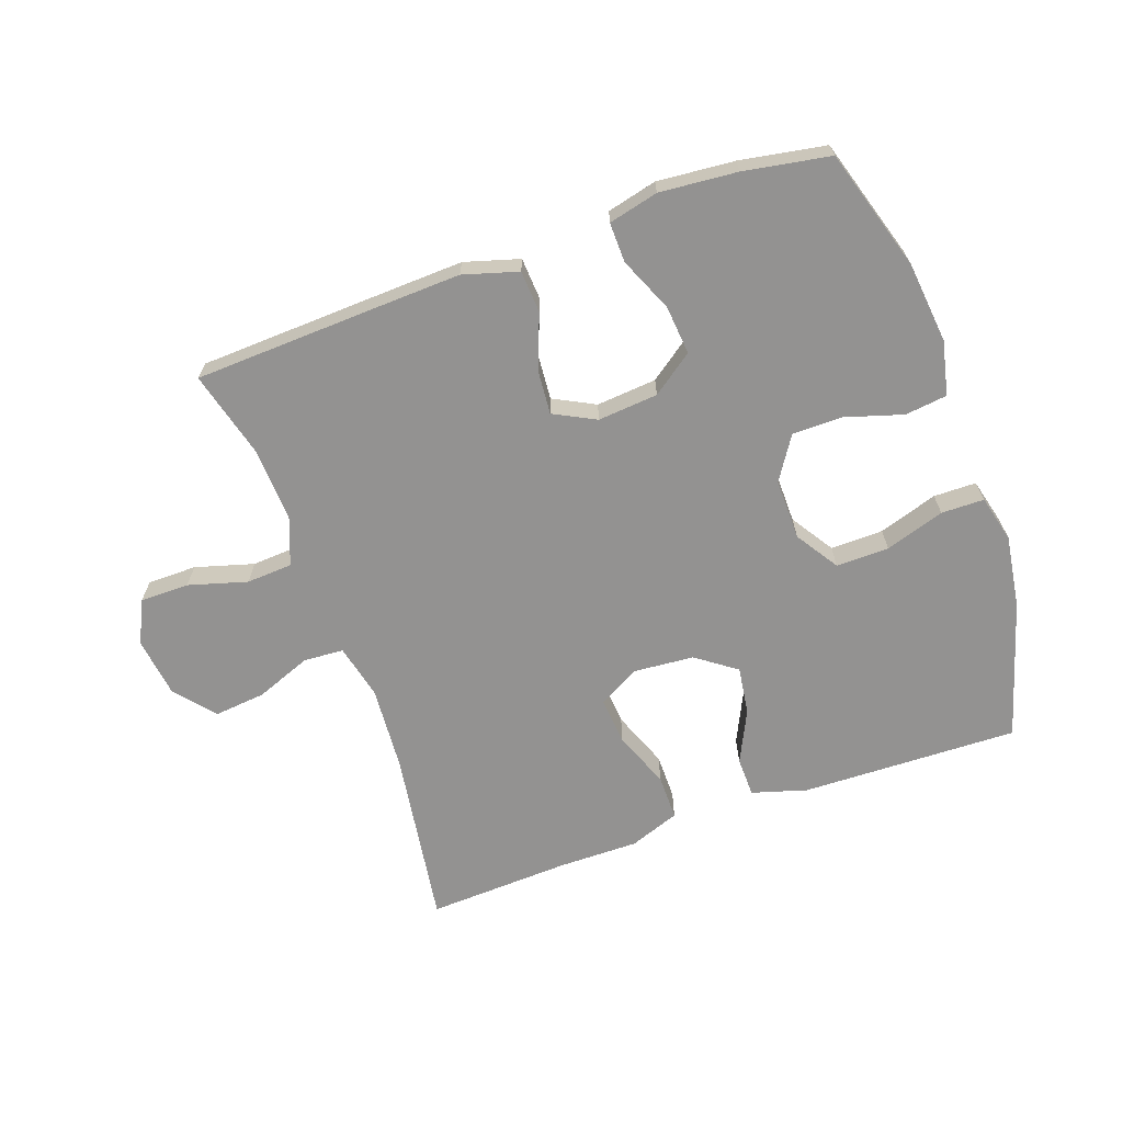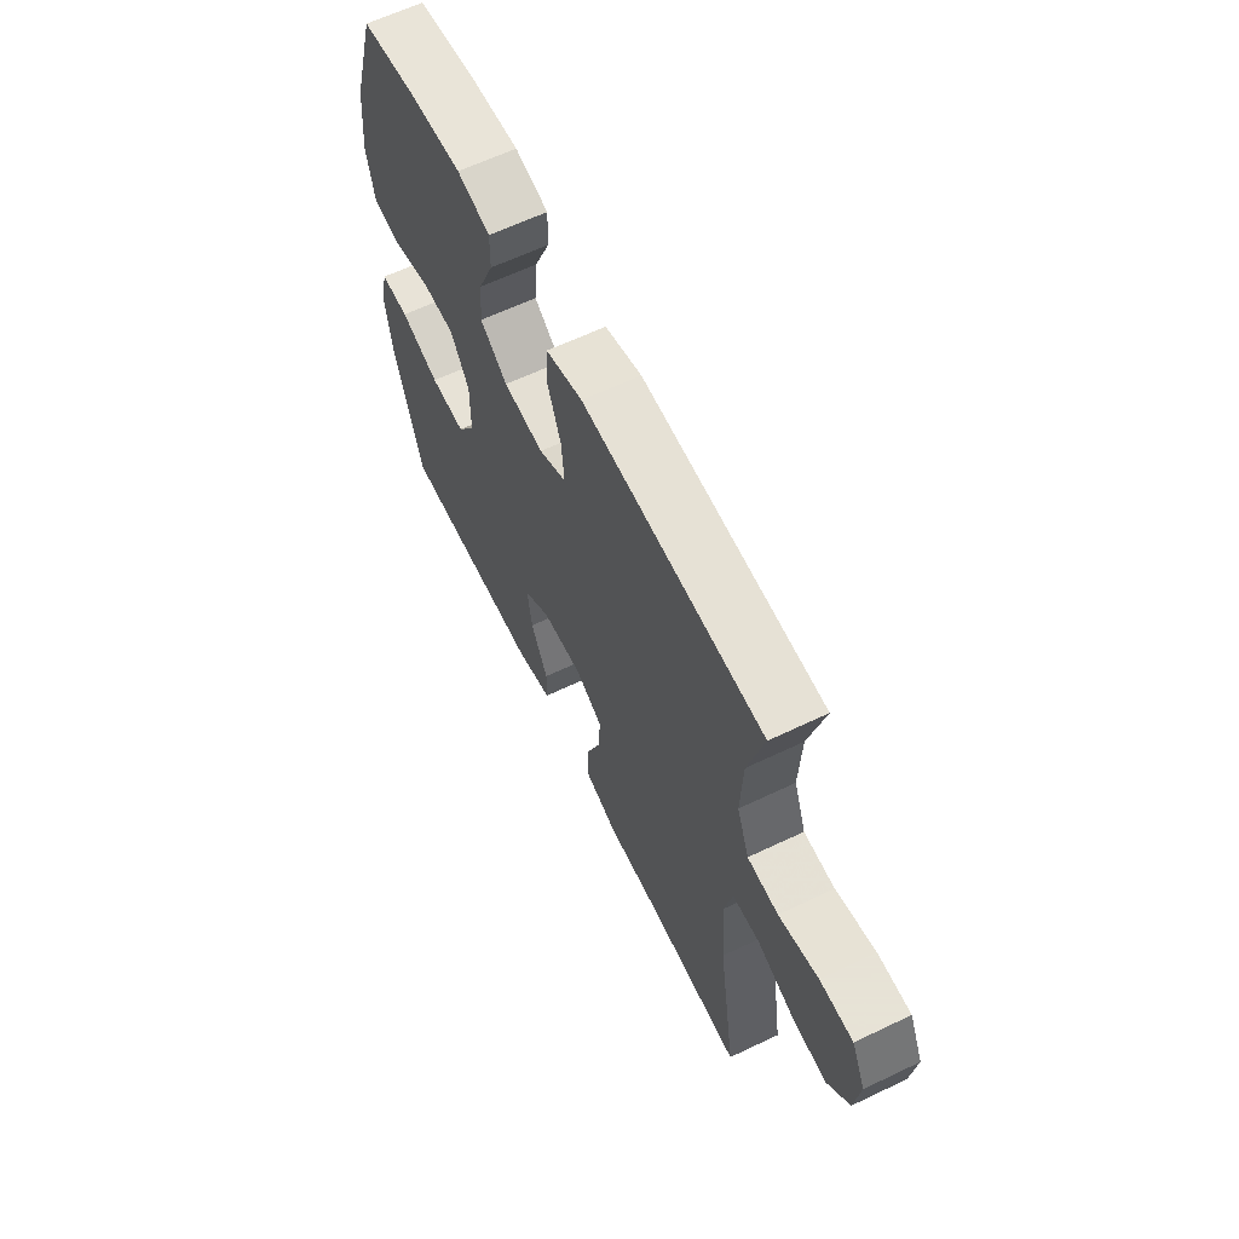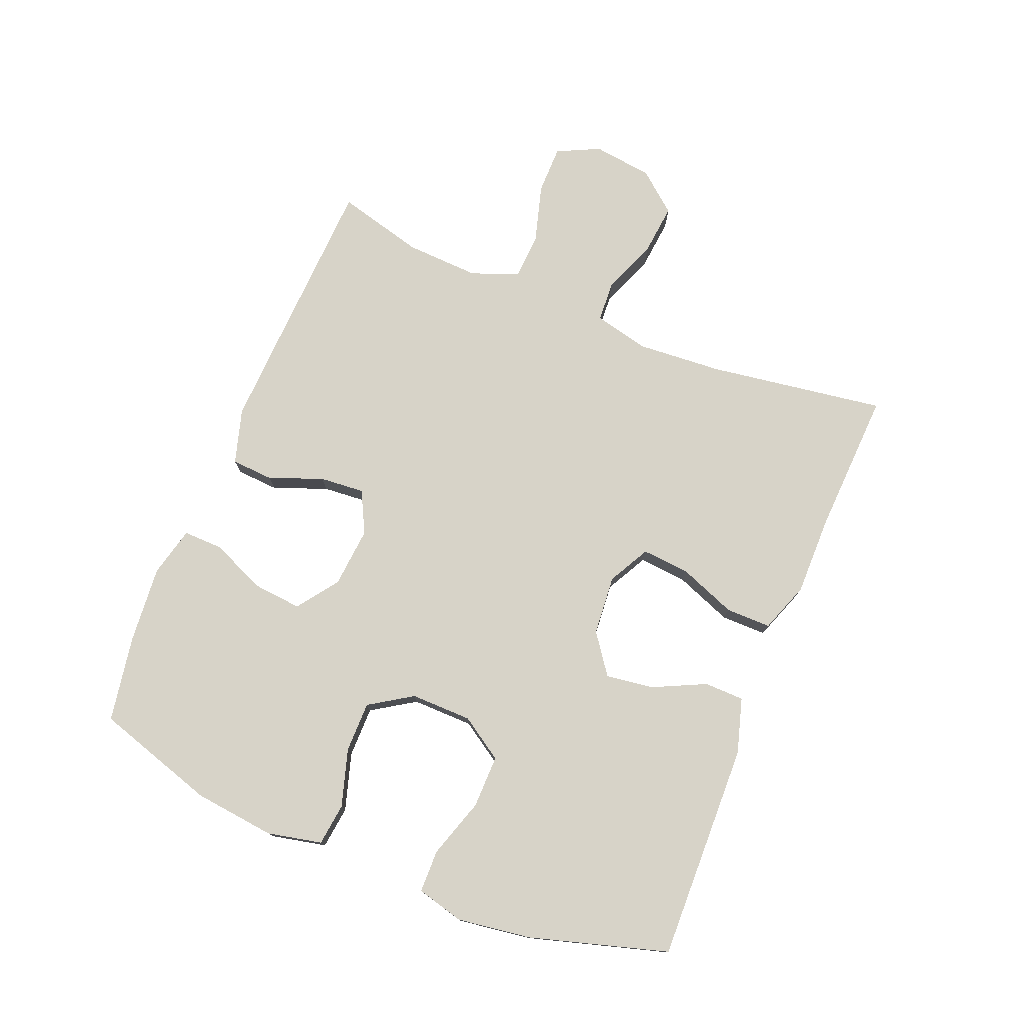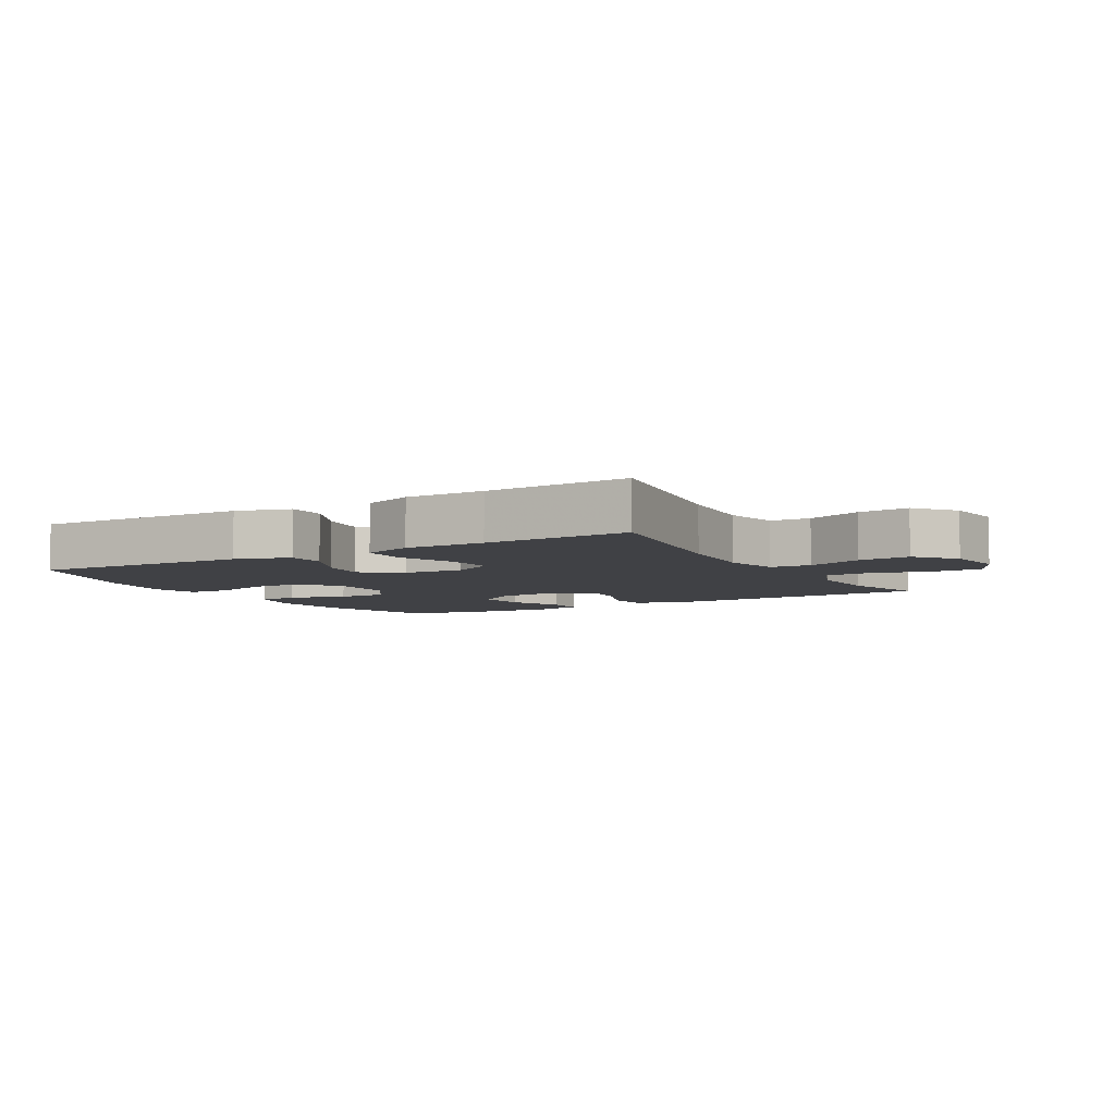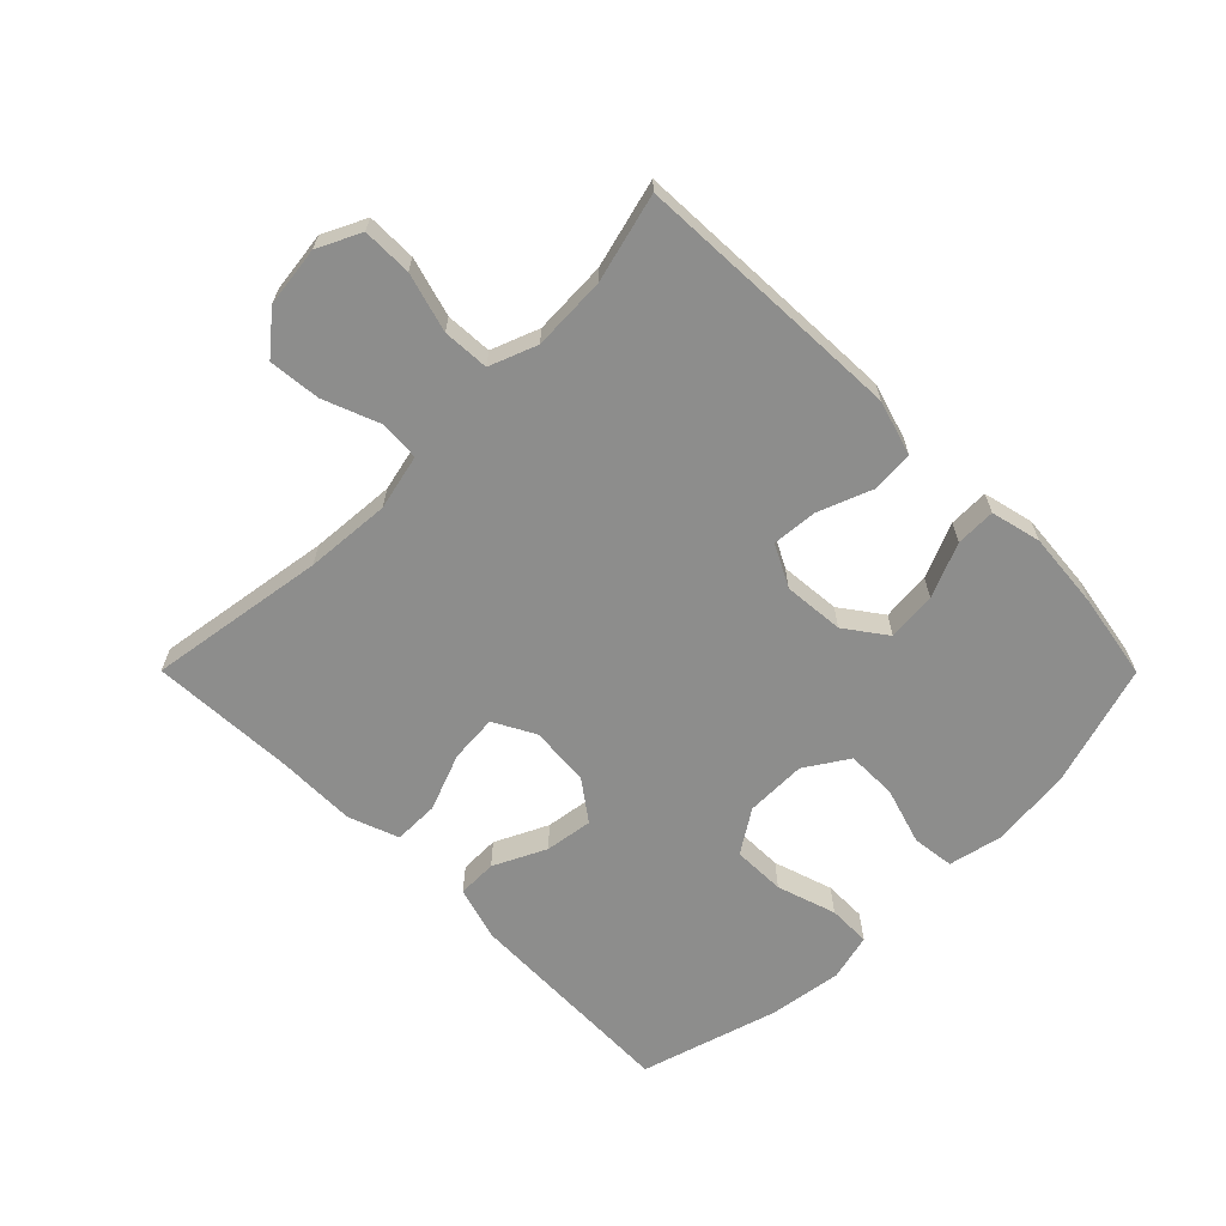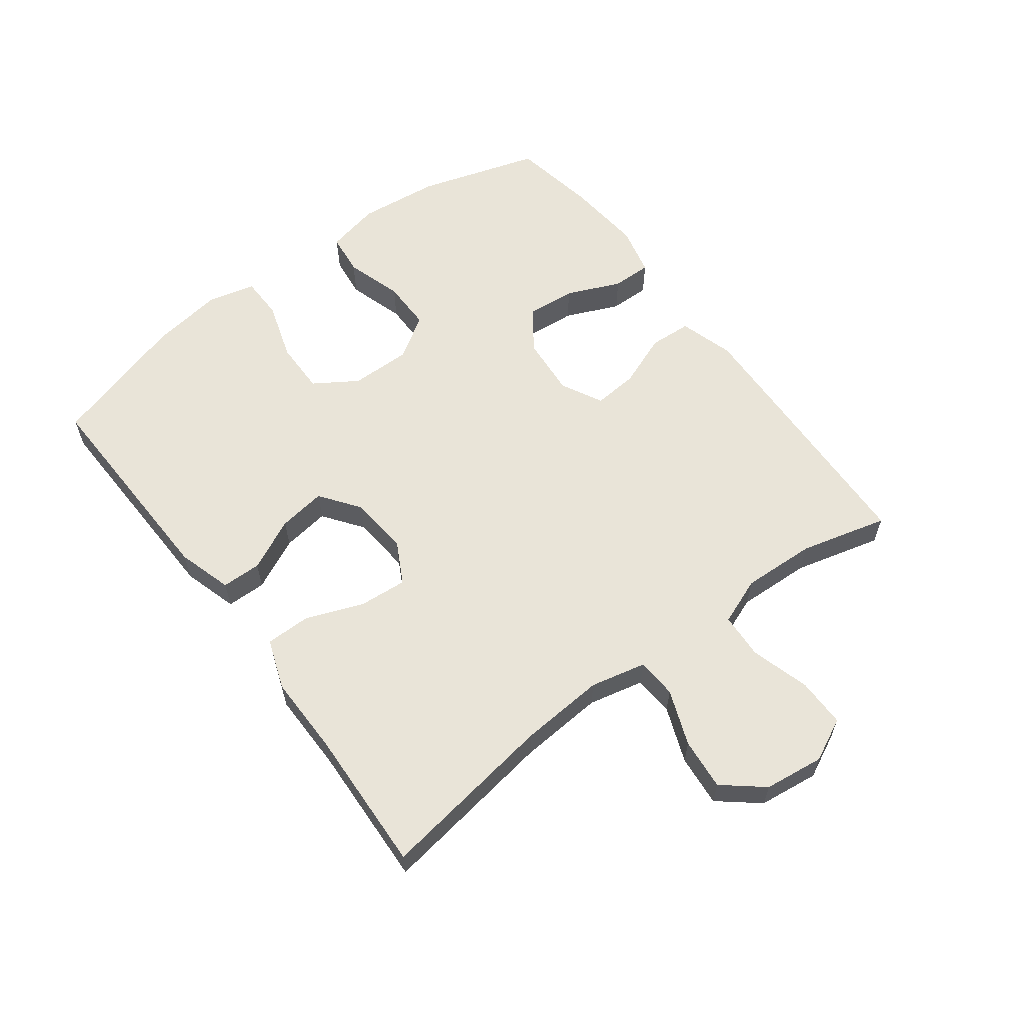
<metadata>
{"format":"obj","ext":"obj","renderer":"f3d","projection":"perspective","resolution":1024,"background":"white","views":[{"elev":-66.4,"azim":19.7,"up":"+Y"},{"elev":62.8,"azim":-115.8,"up":"+Z"},{"elev":76.5,"azim":112.3,"up":"+Y"},{"elev":-5.9,"azim":-150.0,"up":"+Y"},{"elev":-64.5,"azim":-45.1,"up":"+Y"},{"elev":60.1,"azim":-126.9,"up":"+Y"}]}
</metadata>
<code>
v -0.5 0.07 -0.5
v -0.457 0.07 -0.219
v -0.447 0.07 -0.084
v -0.467 0.07 0.004
v -0.531 0.07 0.008
v -0.619 0.07 -0.026
v -0.701 0.07 -0.034
v -0.753 0.07 0.029
v -0.765 0.07 0.124
v -0.732 0.07 0.192
v -0.654 0.07 0.192
v -0.561 0.07 0.165
v -0.488 0.07 0.169
v -0.459 0.07 0.244
v -0.464 0.07 0.361
v -0.5 0.07 0.5
v -0.205 0.07 0.512
v -0.072 0.07 0.517
v 0.015 0.07 0.491
v 0.019 0.07 0.424
v -0.014 0.07 0.339
v -0.02 0.07 0.268
v 0.046 0.07 0.234
v 0.142 0.07 0.242
v 0.207 0.07 0.289
v 0.2 0.07 0.367
v 0.163 0.07 0.453
v 0.162 0.07 0.516
v 0.241 0.07 0.535
v 0.364 0.07 0.524
v 0.5 0.07 0.5
v 0.559 0.07 0.308
v 0.573 0.07 0.179
v 0.554 0.07 0.093
v 0.487 0.07 0.085
v 0.396 0.07 0.113
v 0.316 0.07 0.113
v 0.272 0.07 0.045
v 0.273 0.07 -0.052
v 0.317 0.07 -0.12
v 0.401 0.07 -0.119
v 0.495 0.07 -0.089
v 0.563 0.07 -0.09
v 0.582 0.07 -0.165
v 0.565 0.07 -0.281
v 0.5 0.07 -0.5
v 0.155 0.07 -0.49
v 0.068 0.07 -0.464
v 0.067 0.07 -0.401
v 0.107 0.07 -0.318
v 0.118 0.07 -0.242
v 0.055 0.07 -0.196
v -0.04 0.07 -0.188
v -0.106 0.07 -0.223
v -0.1 0.07 -0.299
v -0.065 0.07 -0.39
v -0.065 0.07 -0.462
v -0.145 0.07 -0.491
v -0.271 0.07 -0.49
v -0.5 0 -0.5
v -0.457 0 -0.219
v -0.447 0 -0.084
v -0.467 0 0.004
v -0.531 0 0.008
v -0.619 0 -0.026
v -0.701 0 -0.034
v -0.753 0 0.029
v -0.765 0 0.124
v -0.732 0 0.192
v -0.654 0 0.192
v -0.561 0 0.165
v -0.488 0 0.169
v -0.459 0 0.244
v -0.464 0 0.361
v -0.5 0 0.5
v -0.205 0 0.512
v -0.072 0 0.517
v 0.015 0 0.491
v 0.019 0 0.424
v -0.014 0 0.339
v -0.02 0 0.268
v 0.046 0 0.234
v 0.142 0 0.242
v 0.207 0 0.289
v 0.2 0 0.367
v 0.163 0 0.453
v 0.162 0 0.516
v 0.241 0 0.535
v 0.364 0 0.524
v 0.5 0 0.5
v 0.559 0 0.308
v 0.573 0 0.179
v 0.554 0 0.093
v 0.487 0 0.085
v 0.396 0 0.113
v 0.316 0 0.113
v 0.272 0 0.045
v 0.273 0 -0.052
v 0.317 0 -0.12
v 0.401 0 -0.119
v 0.495 0 -0.089
v 0.563 0 -0.09
v 0.582 0 -0.165
v 0.565 0 -0.281
v 0.5 0 -0.5
v 0.155 0 -0.49
v 0.068 0 -0.464
v 0.067 0 -0.401
v 0.107 0 -0.318
v 0.118 0 -0.242
v 0.055 0 -0.196
v -0.04 0 -0.188
v -0.106 0 -0.223
v -0.1 0 -0.299
v -0.065 0 -0.39
v -0.065 0 -0.462
v -0.145 0 -0.491
v -0.271 0 -0.49
f 56 57 58 59
f 55 56 59 1
f 54 55 1 2
f 53 54 2 3
f 52 53 3 4
f 47 48 49 50
f 47 50 51
f 46 47 51
f 45 46 51 52
f 41 42 43 44
f 40 41 44 45
f 33 34 35 36
f 33 36 37
f 32 33 37
f 31 32 37
f 30 31 37 38
f 26 27 28 29
f 25 26 29 30
f 18 19 20 21
f 18 21 22
f 15 16 17 18
f 14 15 18 22
f 13 14 22 23
f 9 10 11 12
f 9 12 13
f 5 6 7 8
f 4 5 8 9
f 40 45 52 4
f 25 30 38
f 24 25 38 39
f 23 24 39
f 13 23 39 40
f 4 9 13 40
f 118 117 116 115
f 60 118 115 114
f 61 60 114 113
f 62 61 113 112
f 63 62 112 111
f 109 108 107 106
f 110 109 106
f 110 106 105
f 111 110 105 104
f 103 102 101 100
f 104 103 100 99
f 95 94 93 92
f 96 95 92
f 96 92 91
f 96 91 90
f 97 96 90 89
f 88 87 86 85
f 89 88 85 84
f 80 79 78 77
f 81 80 77
f 77 76 75 74
f 81 77 74 73
f 82 81 73 72
f 71 70 69 68
f 72 71 68
f 67 66 65 64
f 68 67 64 63
f 63 111 104 99
f 97 89 84
f 98 97 84 83
f 98 83 82
f 99 98 82 72
f 99 72 68 63
f 1 60 61 2
f 2 61 62 3
f 3 62 63 4
f 4 63 64 5
f 5 64 65 6
f 6 65 66 7
f 7 66 67 8
f 8 67 68 9
f 9 68 69 10
f 10 69 70 11
f 11 70 71 12
f 12 71 72 13
f 13 72 73 14
f 14 73 74 15
f 15 74 75 16
f 16 75 76 17
f 17 76 77 18
f 18 77 78 19
f 19 78 79 20
f 20 79 80 21
f 21 80 81 22
f 22 81 82 23
f 23 82 83 24
f 24 83 84 25
f 25 84 85 26
f 26 85 86 27
f 27 86 87 28
f 28 87 88 29
f 29 88 89 30
f 30 89 90 31
f 31 90 91 32
f 32 91 92 33
f 33 92 93 34
f 34 93 94 35
f 35 94 95 36
f 36 95 96 37
f 37 96 97 38
f 38 97 98 39
f 39 98 99 40
f 40 99 100 41
f 41 100 101 42
f 42 101 102 43
f 43 102 103 44
f 44 103 104 45
f 45 104 105 46
f 46 105 106 47
f 47 106 107 48
f 48 107 108 49
f 49 108 109 50
f 50 109 110 51
f 51 110 111 52
f 52 111 112 53
f 53 112 113 54
f 54 113 114 55
f 55 114 115 56
f 56 115 116 57
f 57 116 117 58
f 58 117 118 59
f 59 118 60 1

</code>
